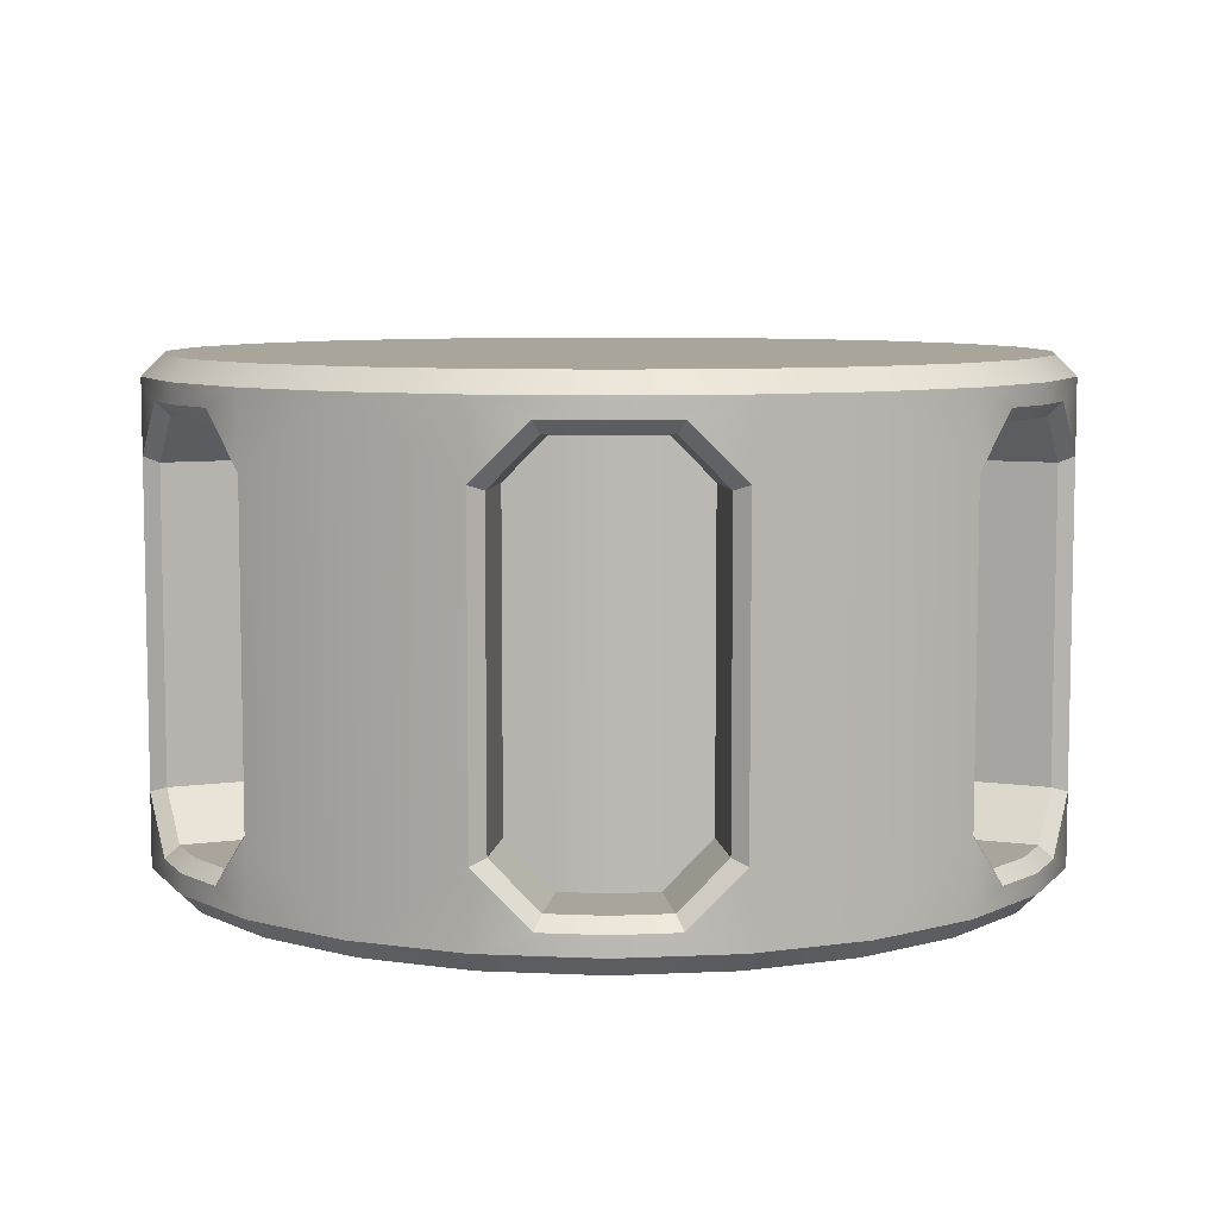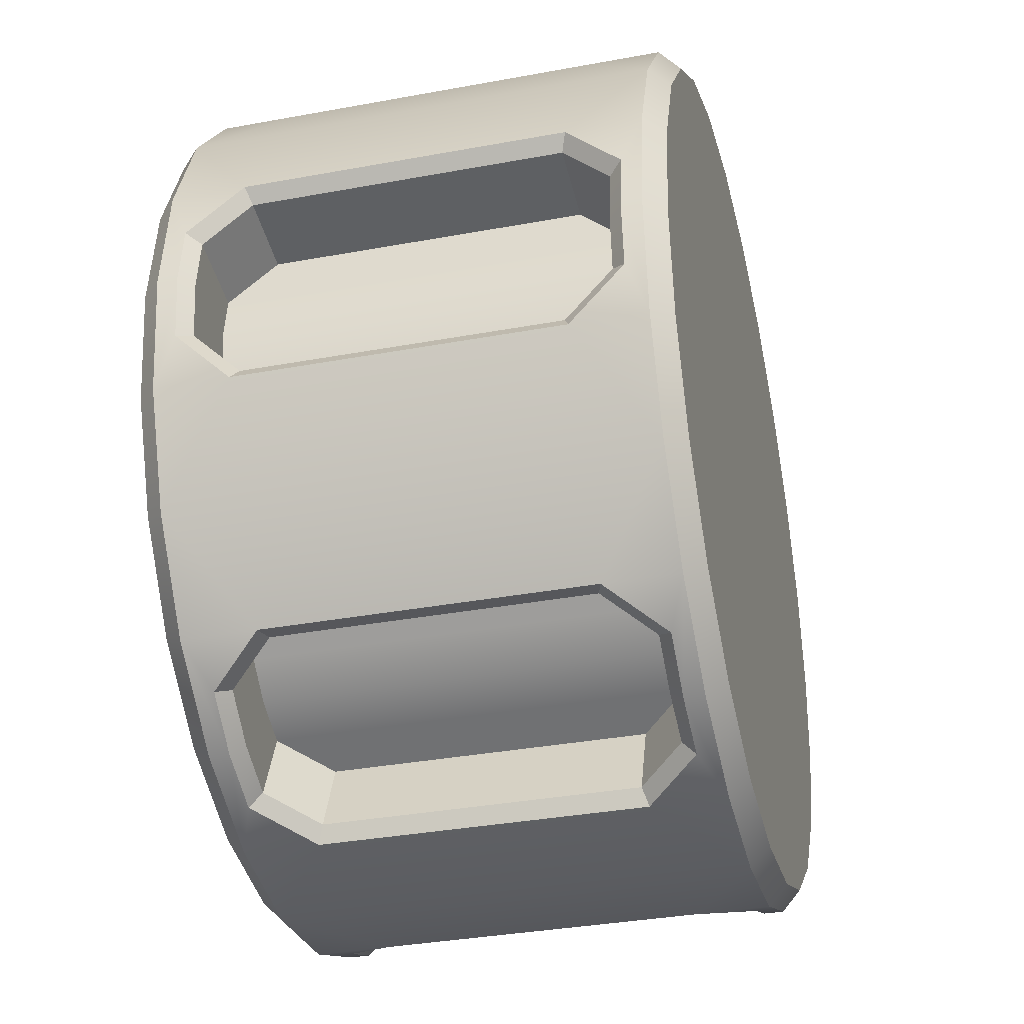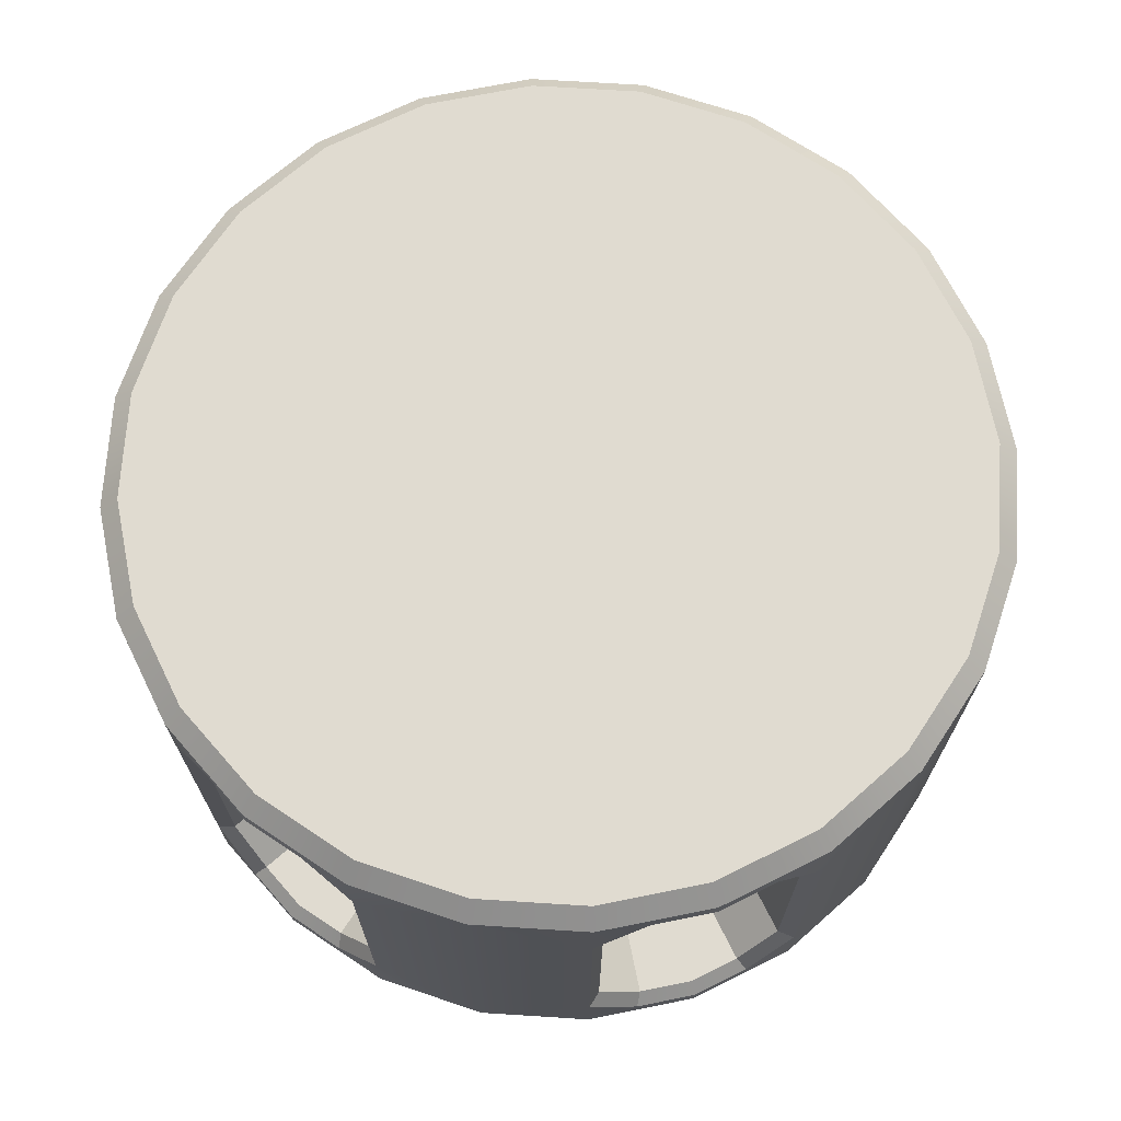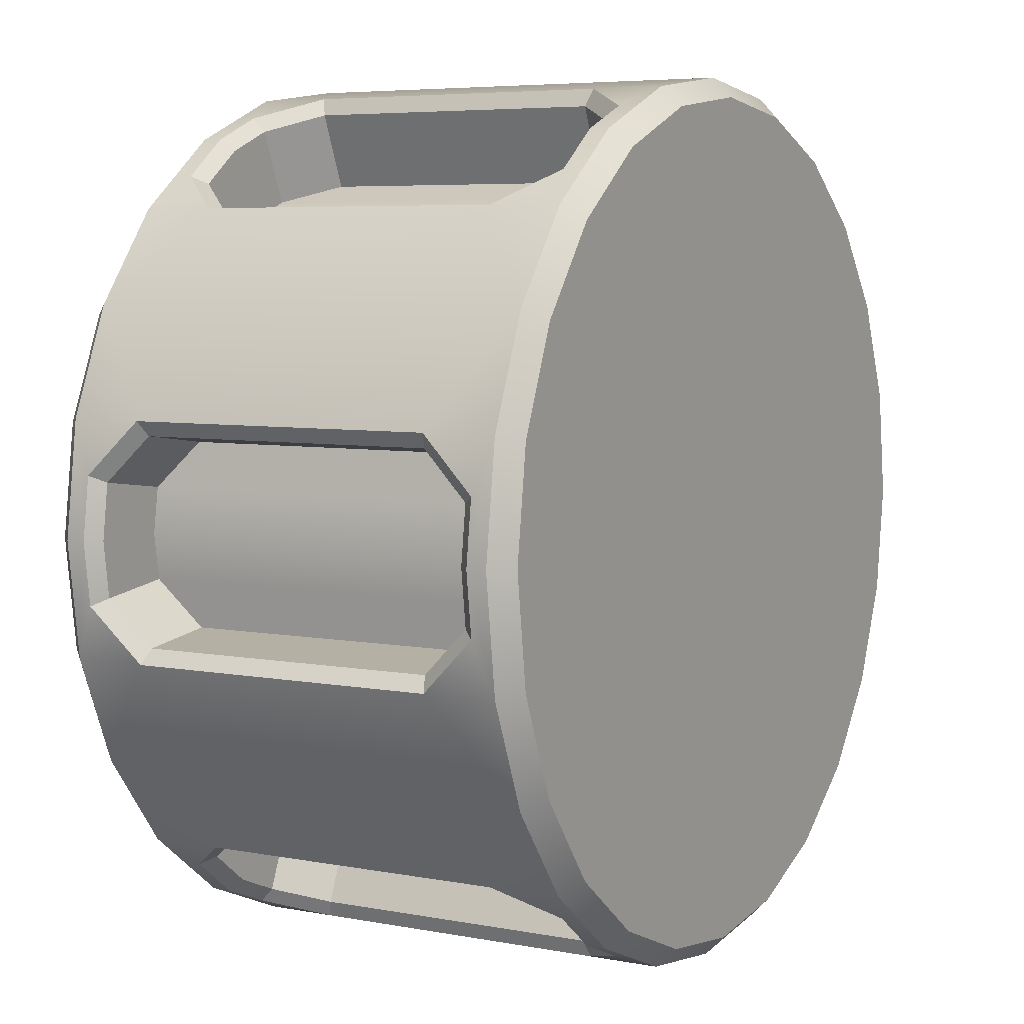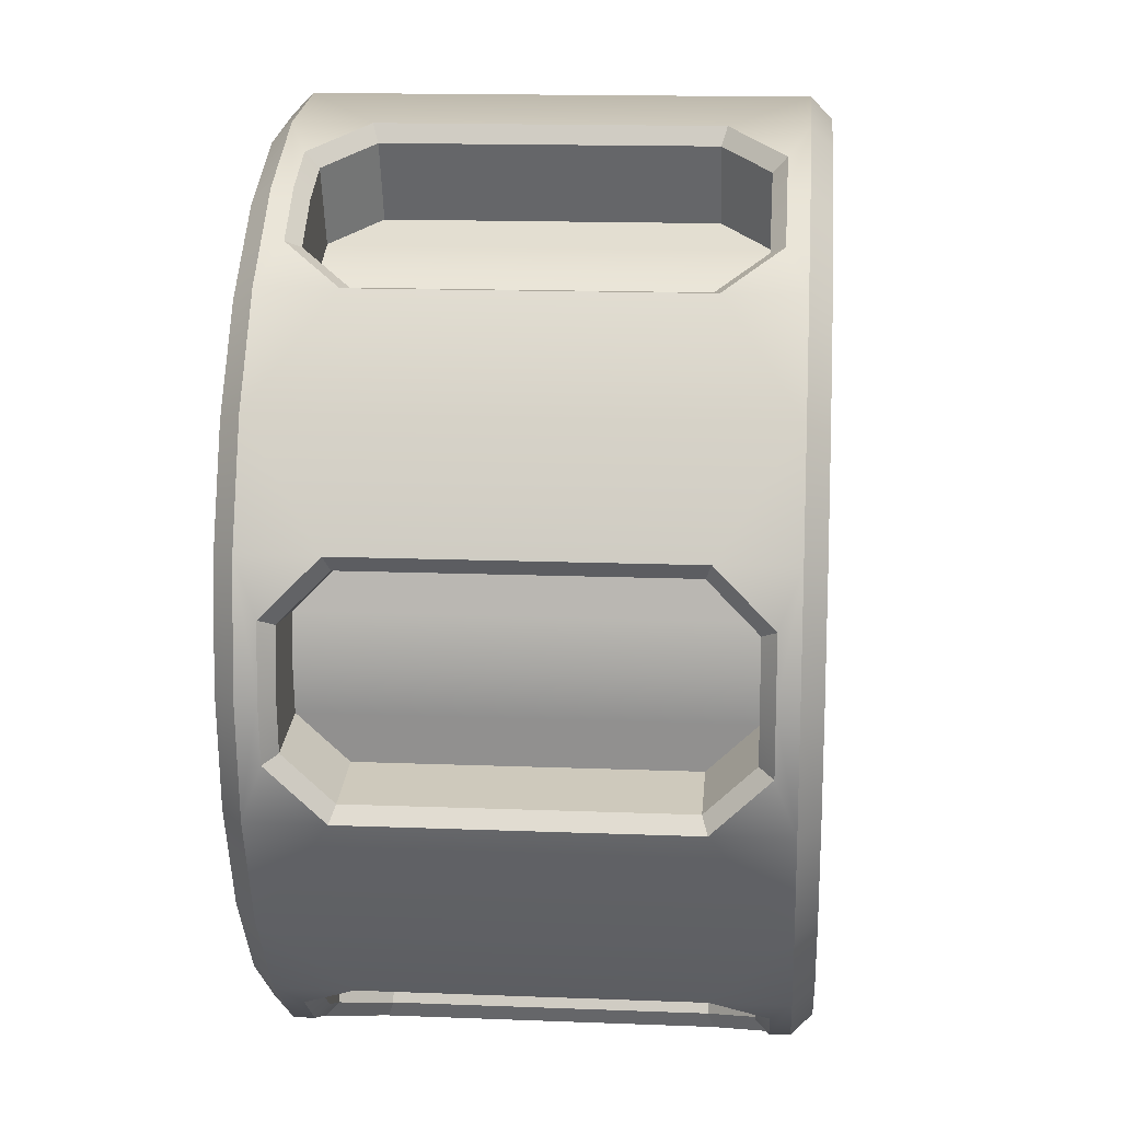
<metadata>
{"format":"obj","ext":"obj","renderer":"f3d","projection":"perspective","resolution":1024,"background":"white","views":[{"elev":7.5,"azim":90.0,"up":"+Z"},{"elev":-34.8,"azim":103.9,"up":"+Y"},{"elev":69.8,"azim":131.1,"up":"+Z"},{"elev":5.8,"azim":-60.1,"up":"+Y"},{"elev":15.1,"azim":-85.2,"up":"+Y"}]}
</metadata>
<code>
g default
v 0.1993 -0.3453 -0.222
v 0.1993 -0.3453 0.222
v 0.3987 -0 -0.222
v 0.1993 0.3453 -0.222
v 0.3987 -0 0.222
v 0.1993 0.3453 0.222
v 0.1516 -0.3641 0.222
v 0.1038 -0.383 0.1707
v 0.1516 -0.3641 -0.222
v 0.1038 -0.383 -0.1707
v 0.2395 -0.3133 -0.222
v 0.2797 -0.2814 -0.1707
v 0.2395 -0.3133 0.222
v 0.2797 -0.2814 0.1707
v 0.3911 -0.05078 0.222
v 0.3836 -0.1016 0.1707
v 0.3911 -0.05078 -0.222
v 0.3836 -0.1016 -0.1707
v 0.1516 0.3641 -0.222
v 0.1038 0.383 -0.1707
v 0.1516 0.3641 0.222
v 0.1038 0.383 0.1707
v 0.3911 0.05078 -0.222
v 0.3836 0.1016 -0.1707
v 0.3911 0.05078 0.222
v 0.3836 0.1016 0.1707
v 0.2395 0.3133 0.222
v 0.2797 0.2814 0.1707
v 0.2395 0.3133 -0.222
v 0.2797 0.2814 -0.1707
v 0.25 -0.433 -0.2366
v 0.2426 -0.4202 -0.222
v 0.306 -0.39 -0.2366
v 0.2923 -0.3821 -0.222
v 0.25 -0.433 0.2366
v 0.2426 -0.4202 0.222
v 0.1848 -0.46 0.2366
v 0.1848 -0.4442 0.222
v 0.5 0 -0.2366
v 0.4852 0 -0.222
v 0.4908 0.07002 -0.2366
v 0.4771 0.06209 -0.222
v 0.25 0.433 -0.2366
v 0.2426 0.4202 -0.222
v 0.1848 0.46 -0.2366
v 0.1848 0.4442 -0.222
v 0.5 0 0.2366
v 0.4852 0 0.222
v 0.4908 -0.07002 0.2366
v 0.4771 -0.06209 0.222
v 0.25 0.433 0.2366
v 0.2426 0.4202 0.222
v 0.306 0.39 0.2366
v 0.2923 0.3821 0.222
v 0.1294 -0.483 0.1767
v 0.1373 -0.4638 0.1707
v 0.1294 -0.483 -0.1767
v 0.1373 -0.4638 -0.1707
v 0.1848 -0.46 -0.2366
v 0.1848 -0.4442 -0.222
v 0.3536 -0.3536 -0.1767
v 0.333 -0.3509 -0.1707
v 0.3536 -0.3536 0.1767
v 0.333 -0.3509 0.1707
v 0.306 -0.39 0.2366
v 0.2923 -0.3821 0.222
v 0.483 -0.1294 0.1767
v 0.4704 -0.113 0.1707
v 0.483 -0.1294 -0.1767
v 0.4704 -0.113 -0.1707
v 0.4908 -0.07002 -0.2366
v 0.4771 -0.06209 -0.222
v 0.1294 0.483 -0.1767
v 0.1373 0.4638 -0.1707
v 0.1294 0.483 0.1767
v 0.1373 0.4638 0.1707
v 0.1848 0.46 0.2366
v 0.1848 0.4442 0.222
v 0.483 0.1294 -0.1767
v 0.4704 0.113 -0.1707
v 0.483 0.1294 0.1767
v 0.4704 0.113 0.1707
v 0.4908 0.07002 0.2366
v 0.4771 0.06209 0.222
v 0.3536 0.3536 0.1767
v 0.333 0.3509 0.1707
v 0.3536 0.3536 -0.1767
v 0.333 0.3509 -0.1707
v 0.306 0.39 -0.2366
v 0.2923 0.3821 -0.222
v 0 -0.4777 -0.2808
v 0 -0.5 -0.2587
v 0.1236 -0.4614 -0.2808
v 0.1294 -0.483 -0.2587
v 0.2389 -0.4137 -0.2808
v 0.25 -0.433 -0.2587
v 0.3378 -0.3378 -0.2808
v 0.3536 -0.3536 -0.2587
v 0.4137 -0.2389 -0.2808
v 0.433 -0.25 -0.2587
v 0.4614 -0.1236 -0.2808
v 0.483 -0.1294 -0.2587
v 0 -0.5 0.2587
v 0 -0.4777 0.2808
v 0.1236 -0.4614 0.2808
v 0.1294 -0.483 0.2587
v 0.4777 0 -0.2808
v 0.5 0 -0.2587
v 0 0.5 -0.2587
v 0 0.4777 -0.2808
v 0.1236 0.4614 -0.2808
v 0.1294 0.483 -0.2587
v 0.4614 0.1236 -0.2808
v 0.483 0.1294 -0.2587
v 0.2389 -0.4137 0.2808
v 0.25 -0.433 0.2587
v 0.4137 0.2389 -0.2808
v 0.433 0.25 -0.2587
v 0.2389 0.4137 -0.2808
v 0.25 0.433 -0.2587
v 0.3378 0.3378 -0.2808
v 0.3536 0.3536 -0.2587
v 0.3378 -0.3378 0.2808
v 0.3536 -0.3536 0.2587
v 0.4137 -0.2389 0.2808
v 0.433 -0.25 0.2587
v 0.4614 -0.1236 0.2808
v 0.483 -0.1294 0.2587
v 0.4777 0 0.2808
v 0.5 0 0.2587
v 0 0.4777 0.2808
v 0 0.5 0.2587
v 0.1236 0.4614 0.2808
v 0.1294 0.483 0.2587
v 0.4614 0.1236 0.2808
v 0.483 0.1294 0.2587
v 0.4137 0.2389 0.2808
v 0.433 0.25 0.2587
v 0.2389 0.4137 0.2808
v 0.25 0.433 0.2587
v 0.3378 0.3378 0.2808
v 0.3536 0.3536 0.2587
v -0.1993 -0.3453 -0.222
v -0.1993 -0.3453 0.222
v -0.3987 -0 -0.222
v -0.1993 0.3453 -0.222
v -0.3987 -0 0.222
v -0.1993 0.3453 0.222
v -0.1516 -0.3641 0.222
v -0.1038 -0.383 0.1707
v -0.1516 -0.3641 -0.222
v -0.1038 -0.383 -0.1707
v -0.2395 -0.3133 -0.222
v -0.2797 -0.2814 -0.1707
v -0.2395 -0.3133 0.222
v -0.2797 -0.2814 0.1707
v -0.3911 -0.05078 0.222
v -0.3836 -0.1016 0.1707
v -0.3911 -0.05078 -0.222
v -0.3836 -0.1016 -0.1707
v -0.1516 0.3641 -0.222
v -0.1038 0.383 -0.1707
v -0.1516 0.3641 0.222
v -0.1038 0.383 0.1707
v -0.3911 0.05078 -0.222
v -0.3836 0.1016 -0.1707
v -0.3911 0.05078 0.222
v -0.3836 0.1016 0.1707
v -0.2395 0.3133 0.222
v -0.2797 0.2814 0.1707
v -0.2395 0.3133 -0.222
v -0.2797 0.2814 -0.1707
v -0.25 -0.433 -0.2366
v -0.2426 -0.4202 -0.222
v -0.306 -0.39 -0.2366
v -0.2923 -0.3821 -0.222
v -0.25 -0.433 0.2366
v -0.2426 -0.4202 0.222
v -0.1848 -0.46 0.2366
v -0.1848 -0.4442 0.222
v -0.5 0 -0.2366
v -0.4852 0 -0.222
v -0.4908 0.07002 -0.2366
v -0.4771 0.06209 -0.222
v -0.25 0.433 -0.2366
v -0.2426 0.4202 -0.222
v -0.1848 0.46 -0.2366
v -0.1848 0.4442 -0.222
v -0.5 0 0.2366
v -0.4852 0 0.222
v -0.4908 -0.07002 0.2366
v -0.4771 -0.06209 0.222
v -0.25 0.433 0.2366
v -0.2426 0.4202 0.222
v -0.306 0.39 0.2366
v -0.2923 0.3821 0.222
v -0.1294 -0.483 0.1767
v -0.1373 -0.4638 0.1707
v -0.1294 -0.483 -0.1767
v -0.1373 -0.4638 -0.1707
v -0.1848 -0.46 -0.2366
v -0.1848 -0.4442 -0.222
v -0.3536 -0.3536 -0.1767
v -0.333 -0.3509 -0.1707
v -0.3536 -0.3536 0.1767
v -0.333 -0.3509 0.1707
v -0.306 -0.39 0.2366
v -0.2923 -0.3821 0.222
v -0.483 -0.1294 0.1767
v -0.4704 -0.113 0.1707
v -0.483 -0.1294 -0.1767
v -0.4704 -0.113 -0.1707
v -0.4908 -0.07002 -0.2366
v -0.4771 -0.06209 -0.222
v -0.1294 0.483 -0.1767
v -0.1373 0.4638 -0.1707
v -0.1294 0.483 0.1767
v -0.1373 0.4638 0.1707
v -0.1848 0.46 0.2366
v -0.1848 0.4442 0.222
v -0.483 0.1294 -0.1767
v -0.4704 0.113 -0.1707
v -0.483 0.1294 0.1767
v -0.4704 0.113 0.1707
v -0.4908 0.07002 0.2366
v -0.4771 0.06209 0.222
v -0.3536 0.3536 0.1767
v -0.333 0.3509 0.1707
v -0.3536 0.3536 -0.1767
v -0.333 0.3509 -0.1707
v -0.306 0.39 -0.2366
v -0.2923 0.3821 -0.222
v -0.1236 -0.4614 -0.2808
v -0.1294 -0.483 -0.2587
v -0.2389 -0.4137 -0.2808
v -0.25 -0.433 -0.2587
v -0.3378 -0.3378 -0.2808
v -0.3536 -0.3536 -0.2587
v -0.4137 -0.2389 -0.2808
v -0.433 -0.25 -0.2587
v -0.4614 -0.1236 -0.2808
v -0.483 -0.1294 -0.2587
v -0.1236 -0.4614 0.2808
v -0.1294 -0.483 0.2587
v -0.4777 0 -0.2808
v -0.5 0 -0.2587
v -0.1236 0.4614 -0.2808
v -0.1294 0.483 -0.2587
v -0.4614 0.1236 -0.2808
v -0.483 0.1294 -0.2587
v -0.2389 -0.4137 0.2808
v -0.25 -0.433 0.2587
v -0.4137 0.2389 -0.2808
v -0.433 0.25 -0.2587
v -0.2389 0.4137 -0.2808
v -0.25 0.433 -0.2587
v -0.3378 0.3378 -0.2808
v -0.3536 0.3536 -0.2587
v -0.3378 -0.3378 0.2808
v -0.3536 -0.3536 0.2587
v -0.4137 -0.2389 0.2808
v -0.433 -0.25 0.2587
v -0.4614 -0.1236 0.2808
v -0.483 -0.1294 0.2587
v -0.4777 0 0.2808
v -0.5 0 0.2587
v -0.1236 0.4614 0.2808
v -0.1294 0.483 0.2587
v -0.4614 0.1236 0.2808
v -0.483 0.1294 0.2587
v -0.4137 0.2389 0.2808
v -0.433 0.25 0.2587
v -0.2389 0.4137 0.2808
v -0.25 0.433 0.2587
v -0.3378 0.3378 0.2808
v -0.3536 0.3536 0.2587
g geo_LT_hydraulic_spinner_01 geometry
f 2 1 11 13
f 5 3 23 25
f 19 21 6 4
f 15 17 3 5
f 25 23 24 26
f 18 17 15 16
f 22 21 19 20
f 29 27 28 30
f 4 6 27 29
f 7 9 1 2
f 13 11 12 14
f 10 9 7 8
f 31 32 60 59
f 32 31 33 34
f 34 33 61 62
f 35 36 66 65
f 36 35 37 38
f 38 37 55 56
f 39 40 72 71
f 40 39 41 42
f 42 41 79 80
f 43 44 90 89
f 44 43 45 46
f 46 45 73 74
f 47 48 84 83
f 48 47 49 50
f 50 49 67 68
f 51 52 78 77
f 52 51 53 54
f 54 53 85 86
f 56 55 57 58
f 58 57 59 60
f 62 61 63 64
f 64 63 65 66
f 68 67 69 70
f 70 69 71 72
f 74 73 75 76
f 76 75 77 78
f 80 79 81 82
f 82 81 83 84
f 86 85 87 88
f 88 87 89 90
f 8 56 58 10
f 12 62 64 14
f 16 68 70 18
f 20 74 76 22
f 24 80 82 26
f 28 86 88 30
f 9 60 32 1
f 32 34 11 1
f 13 66 36 2
f 36 38 7 2
f 17 72 40 3
f 40 42 23 3
f 29 90 44 4
f 44 46 19 4
f 25 84 48 5
f 48 50 15 5
f 21 78 52 6
f 52 54 27 6
f 38 56 8 7
f 58 60 9 10
f 34 62 12 11
f 64 66 13 14
f 50 68 16 15
f 70 72 17 18
f 46 74 20 19
f 76 78 21 22
f 42 80 24 23
f 82 84 25 26
f 54 86 28 27
f 88 90 29 30
f 92 91 93 94
f 94 93 95 96
f 96 95 97 98
f 98 97 99 100
f 100 99 101 102
f 102 101 107 108
f 104 103 106 105
f 105 106 116 115
f 108 107 113 114
f 110 109 112 111
f 111 112 120 119
f 114 113 117 118
f 115 116 124 123
f 118 117 121 122
f 119 120 122 121
f 123 124 126 125
f 125 126 128 127
f 127 128 130 129
f 129 130 136 135
f 132 131 133 134
f 134 133 139 140
f 135 136 138 137
f 137 138 142 141
f 140 139 141 142
f 133 105 115 139
f 91 110 111 93
f 63 126 124
f 100 69 67 126
f 81 138 136
f 94 96 31 59
f 124 116 35 65
f 98 61 33
f 102 108 39 71
f 136 130 47 83
f 134 140 51 77
f 122 120 43 89
f 106 55 37
f 55 103 92 57
f 128 67 49
f 114 79 41
f 142 85 53
f 138 118 87 85
f 112 73 45
f 73 109 132 75
f 136 83 81
f 118 138 81 79
f 118 79 114
f 114 41 39 108
f 102 71 69
f 128 49 47 130
f 126 67 128
f 100 102 69
f 100 126 63 61
f 100 61 98
f 98 33 31 96
f 124 65 63
f 106 37 35 116
f 94 59 57
f 55 106 103
f 57 92 94
f 138 85 142
f 87 118 122
f 122 89 87
f 142 53 51 140
f 134 77 75
f 75 132 134
f 73 112 109
f 112 45 43 120
f 131 104 105 133
f 141 123 125 137
f 139 115 123 141
f 135 127 129
f 137 125 127 135
f 95 119 121 97
f 93 111 119 95
f 99 117 113 101
f 97 121 117 99
f 101 113 107
f 144 155 153 143
f 147 167 165 145
f 161 146 148 163
f 157 147 145 159
f 167 168 166 165
f 160 158 157 159
f 164 162 161 163
f 171 172 170 169
f 146 171 169 148
f 149 144 143 151
f 155 156 154 153
f 152 150 149 151
f 173 201 202 174
f 174 176 175 173
f 176 204 203 175
f 177 207 208 178
f 178 180 179 177
f 180 198 197 179
f 181 213 214 182
f 182 184 183 181
f 184 222 221 183
f 185 231 232 186
f 186 188 187 185
f 188 216 215 187
f 189 225 226 190
f 190 192 191 189
f 192 210 209 191
f 193 219 220 194
f 194 196 195 193
f 196 228 227 195
f 198 200 199 197
f 200 202 201 199
f 204 206 205 203
f 206 208 207 205
f 210 212 211 209
f 212 214 213 211
f 216 218 217 215
f 218 220 219 217
f 222 224 223 221
f 224 226 225 223
f 228 230 229 227
f 230 232 231 229
f 150 152 200 198
f 154 156 206 204
f 158 160 212 210
f 162 164 218 216
f 166 168 224 222
f 170 172 230 228
f 151 143 174 202
f 174 143 153 176
f 155 144 178 208
f 178 144 149 180
f 159 145 182 214
f 182 145 165 184
f 171 146 186 232
f 186 146 161 188
f 167 147 190 226
f 190 147 157 192
f 163 148 194 220
f 194 148 169 196
f 180 149 150 198
f 200 152 151 202
f 176 153 154 204
f 206 156 155 208
f 192 157 158 210
f 212 160 159 214
f 188 161 162 216
f 218 164 163 220
f 184 165 166 222
f 224 168 167 226
f 196 169 170 228
f 230 172 171 232
f 92 234 233 91
f 234 236 235 233
f 236 238 237 235
f 238 240 239 237
f 240 242 241 239
f 242 246 245 241
f 104 243 244 103
f 243 251 252 244
f 246 250 249 245
f 110 247 248 109
f 247 255 256 248
f 250 254 253 249
f 251 259 260 252
f 254 258 257 253
f 255 257 258 256
f 259 261 262 260
f 261 263 264 262
f 263 265 266 264
f 265 269 270 266
f 132 268 267 131
f 268 274 273 267
f 269 271 272 270
f 271 275 276 272
f 274 276 275 273
f 267 273 251 243
f 91 233 247 110
f 205 260 262
f 240 262 209 211
f 223 270 272
f 234 201 173 236
f 260 207 177 252
f 238 175 203
f 242 213 181 246
f 270 225 189 266
f 268 219 193 274
f 258 231 185 256
f 244 179 197
f 197 199 92 103
f 264 191 209
f 250 183 221
f 276 195 227
f 272 227 229 254
f 248 187 215
f 215 217 132 109
f 270 223 225
f 254 221 223 272
f 254 250 221
f 250 246 181 183
f 242 211 213
f 264 266 189 191
f 262 264 209
f 240 211 242
f 240 203 205 262
f 240 238 203
f 238 236 173 175
f 260 205 207
f 244 252 177 179
f 234 199 201
f 197 103 244
f 199 234 92
f 272 276 227
f 229 258 254
f 258 229 231
f 276 274 193 195
f 268 217 219
f 217 268 132
f 215 109 248
f 248 256 185 187
f 131 267 243 104
f 275 271 261 259
f 273 275 259 251
f 269 265 263
f 271 269 263 261
f 235 237 257 255
f 233 235 255 247
f 239 241 249 253
f 237 239 253 257
f 241 245 249

</code>
